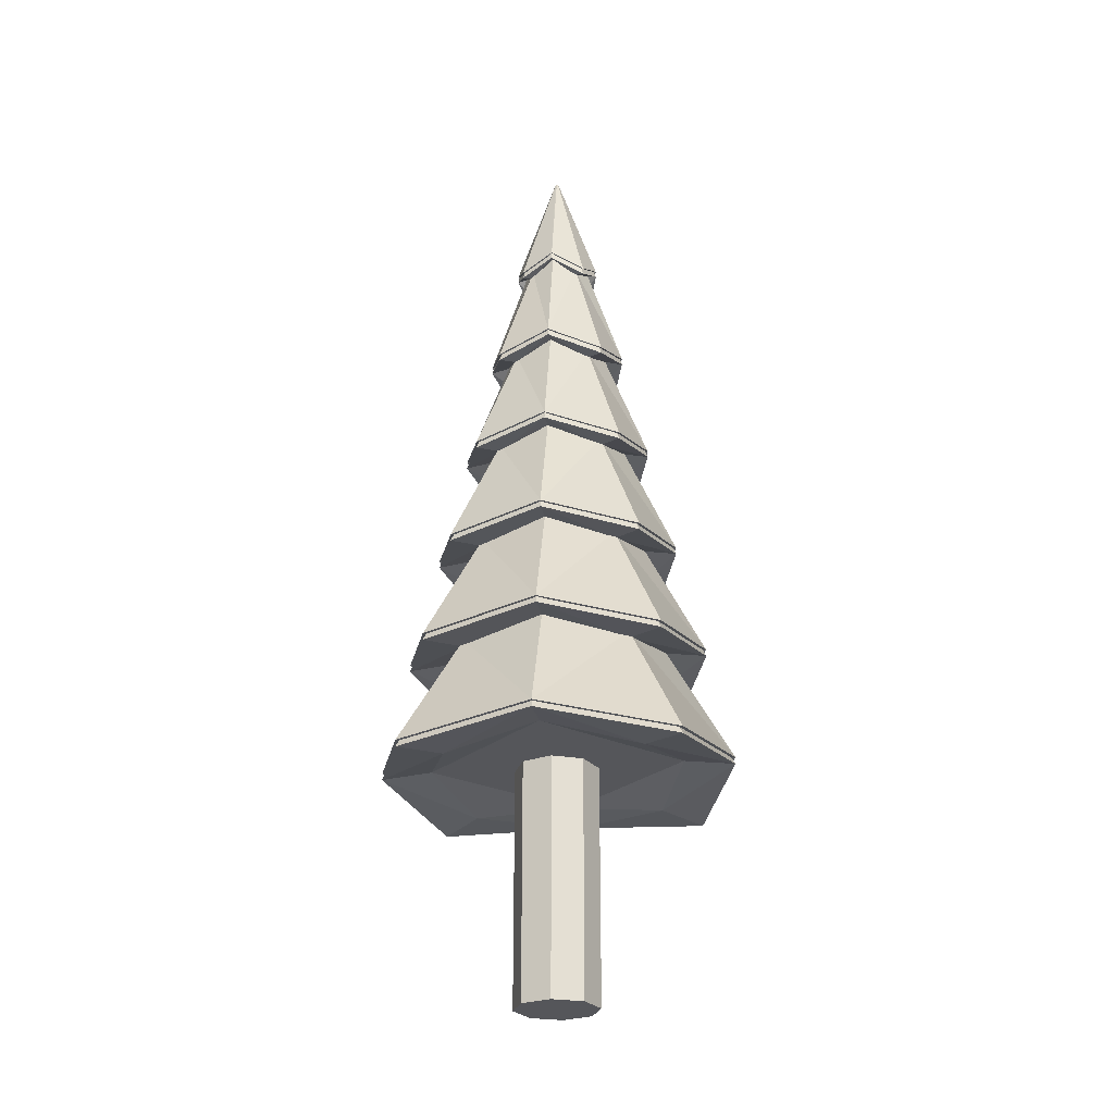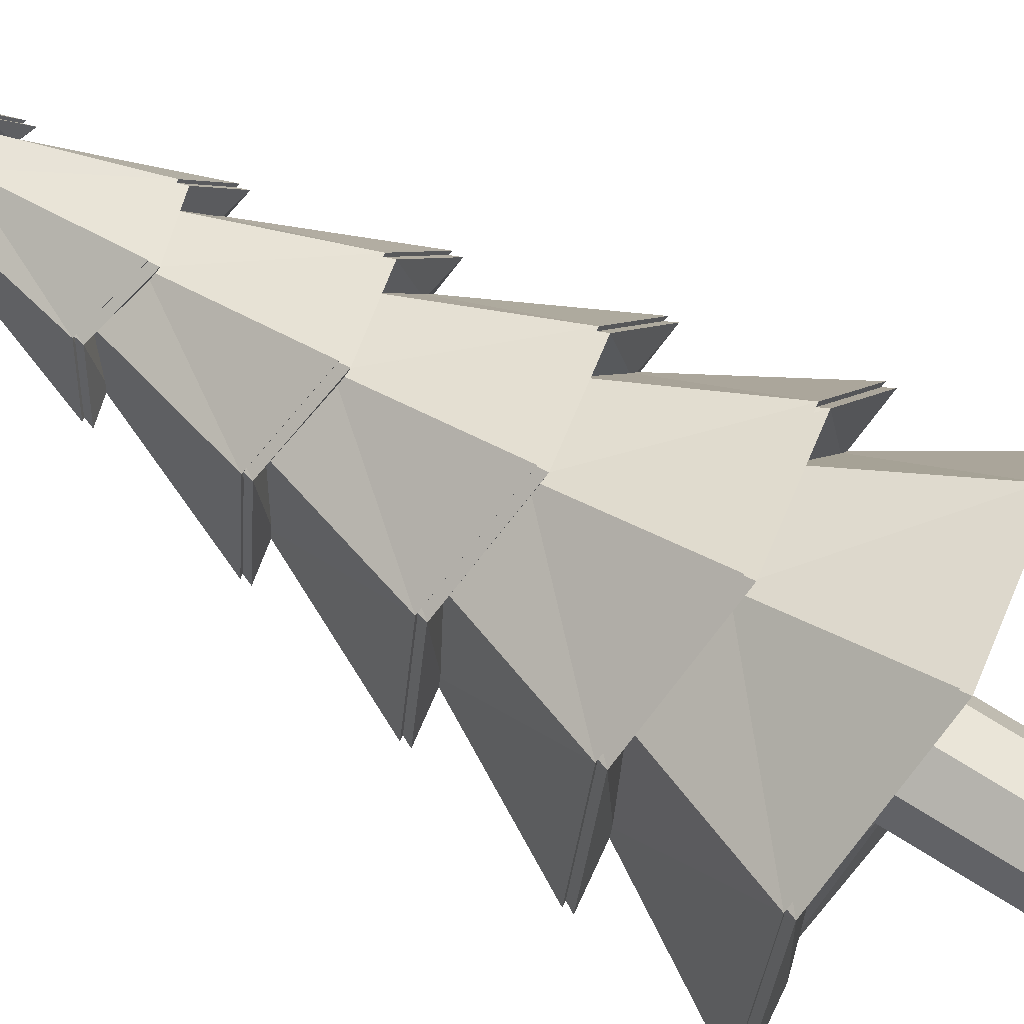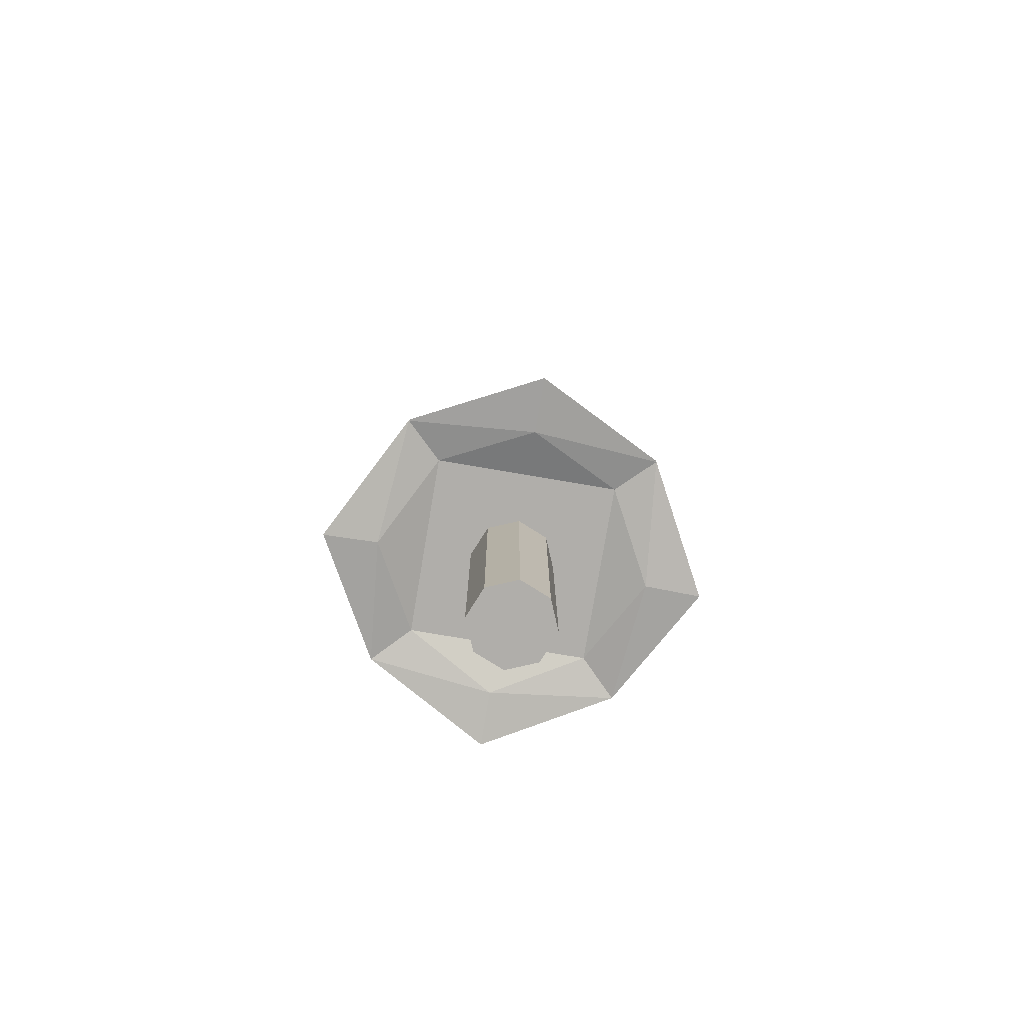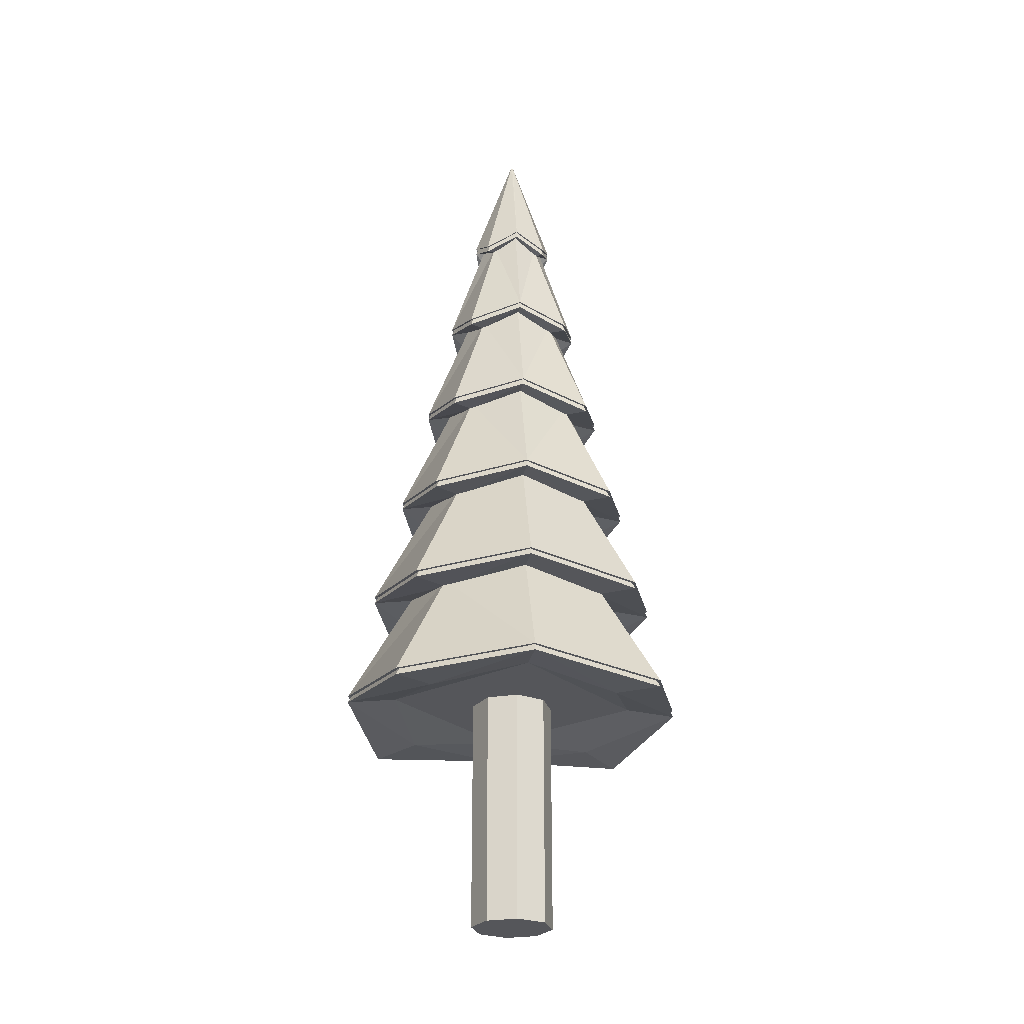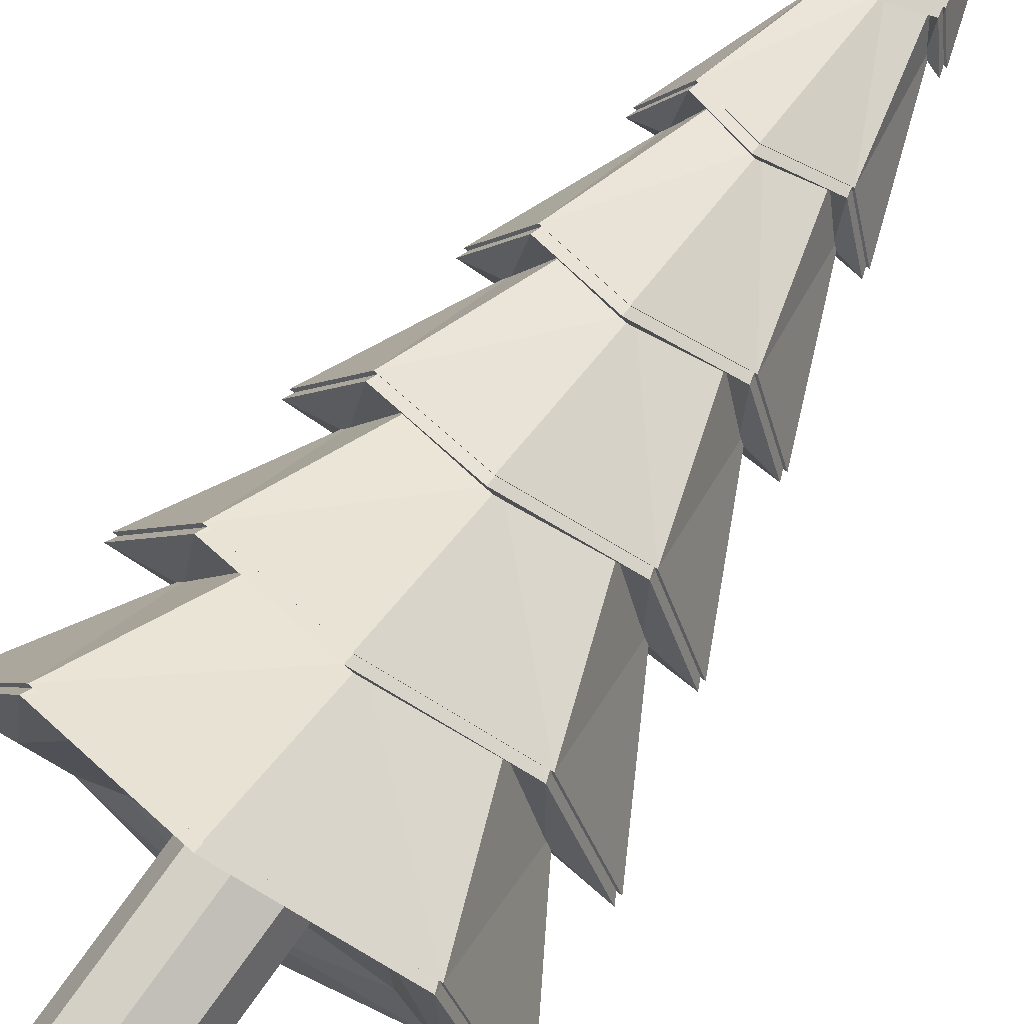
<metadata>
{"format":"obj","ext":"obj","renderer":"f3d","projection":"perspective","resolution":1024,"background":"white","views":[{"elev":-26.1,"azim":52.6,"up":"+Y"},{"elev":76.9,"azim":-58.4,"up":"+Z"},{"elev":-77.8,"azim":170.4,"up":"+Y"},{"elev":-26.0,"azim":127.5,"up":"+Y"},{"elev":77.2,"azim":35.7,"up":"+Z"}]}
</metadata>
<code>
o SapinHiver_Cylinder.008
v 0.8956 1.048 -0.8855
v 0.2335 1.138 -0.537
v -0.1149 1.048 0.125
v 0.2335 1.138 0.7871
v 0.8956 1.048 1.136
v 1.558 1.138 0.7871
v 1.906 1.048 0.125
v 1.558 1.138 -0.537
v 0.327 1.755 -0.4435
v 0.02775 1.665 0.125
v 0.327 1.755 0.6936
v 0.8956 1.665 0.9928
v 1.464 1.755 0.6936
v 1.763 1.665 0.125
v 1.464 1.755 -0.4435
v 0.8956 1.665 -0.7428
v 0.4297 2.372 -0.3408
v 0.1845 2.281 0.125
v 0.4297 2.372 0.5909
v 0.8956 2.281 0.8361
v 1.361 2.372 0.5909
v 1.607 2.281 0.125
v 1.361 2.372 -0.3408
v 0.8956 2.281 -0.586
v 0.5313 2.989 -0.2392
v 0.3396 2.898 0.125
v 0.5313 2.989 0.4893
v 0.8956 2.898 0.681
v 1.26 2.989 0.4893
v 1.452 2.898 0.125
v 1.26 2.989 -0.2392
v 0.8956 2.898 -0.431
v 0.628 3.606 -0.1426
v 0.4871 3.515 0.125
v 0.628 3.606 0.3926
v 0.8956 3.515 0.5335
v 1.163 3.606 0.3926
v 1.304 3.515 0.125
v 1.163 3.606 -0.1426
v 0.8956 3.515 -0.2834
v 0.732 4.222 -0.03856
v 0.6458 4.132 0.125
v 0.732 4.222 0.2886
v 0.8956 4.132 0.3748
v 1.059 4.222 0.2886
v 1.145 4.132 0.125
v 1.059 4.222 -0.03856
v 0.8956 4.132 -0.1247
v 0.4938 1.784 -0.2767
v 0.5653 2.401 -0.2052
v 0.6368 3.018 -0.1337
v 0.7084 3.635 -0.06216
v 0.7799 4.252 0.00935
v 0.2824 1.694 0.125
v 0.3915 2.311 0.125
v 0.5007 2.927 0.125
v 0.6098 3.544 0.125
v 0.719 4.161 0.125
v 0.4938 1.784 0.5268
v 0.5653 2.401 0.4553
v 0.6368 3.018 0.3837
v 0.7084 3.635 0.3122
v 0.7799 4.252 0.2407
v 0.8956 1.694 0.7382
v 0.8956 2.311 0.6291
v 0.8956 2.927 0.5199
v 0.8956 3.544 0.4108
v 0.8956 4.161 0.3016
v 1.297 1.784 0.5268
v 1.226 2.401 0.4553
v 1.154 3.018 0.3837
v 1.083 3.635 0.3122
v 1.011 4.252 0.2407
v 1.509 1.694 0.125
v 1.4 2.311 0.125
v 1.29 2.927 0.125
v 1.181 3.544 0.125
v 1.072 4.161 0.125
v 1.297 1.784 -0.2767
v 1.226 2.401 -0.2052
v 1.154 3.018 -0.1337
v 1.083 3.635 -0.06216
v 1.011 4.252 0.00935
v 0.8956 4.161 -0.05155
v 0.8956 3.544 -0.1607
v 0.8956 2.927 -0.2699
v 0.8956 2.311 -0.379
v 0.8956 1.694 -0.4882
v 0.8885 4.868 0.118
v 0.4223 1.167 -0.3482
v 0.8856 4.868 0.125
v 0.1732 1.077 0.125
v 0.8885 4.868 0.1321
v 0.4223 1.167 0.5983
v 0.8956 4.868 0.135
v 0.8956 1.077 0.8474
v 0.9026 4.868 0.1321
v 1.369 1.167 0.5983
v 0.9055 4.868 0.125
v 1.618 1.077 0.125
v 0.9026 4.868 0.118
v 1.369 1.167 -0.3482
v 0.8956 4.868 0.1151
v 0.8956 1.077 -0.5973
v 0.8956 -0.1516 -0.09806
v 0.8956 1.111 -0.09806
v 1.053 -0.1516 -0.03272
v 1.053 1.111 -0.03272
v 1.119 -0.1516 0.125
v 1.119 1.111 0.125
v 1.053 -0.1516 0.2828
v 1.053 1.111 0.2828
v 0.8956 -0.1516 0.3481
v 0.8956 1.111 0.3481
v 0.7378 -0.1516 0.2828
v 0.7378 1.111 0.2828
v 0.6725 -0.1516 0.125
v 0.6725 1.111 0.125
v 0.7378 -0.1516 -0.03272
v 0.7378 1.111 -0.03272
v 0.8956 1.04 -0.5973
v 0.8956 4.832 0.1151
v 1.369 1.131 -0.3482
v 0.9026 4.832 0.118
v 1.618 1.04 0.125
v 0.9055 4.832 0.125
v 1.369 1.131 0.5983
v 0.9026 4.832 0.1321
v 0.8956 1.04 0.8474
v 0.8956 4.832 0.135
v 0.4223 1.131 0.5983
v 0.8885 4.832 0.1321
v 0.1732 1.04 0.125
v 0.8856 4.832 0.125
v 0.4223 1.131 -0.3482
v 0.8885 4.832 0.118
v 0.8956 1.657 -0.4882
v 0.8956 2.274 -0.379
v 0.8956 2.891 -0.2699
v 0.8956 3.508 -0.1607
v 0.8956 4.125 -0.05155
v 1.011 4.215 0.00935
v 1.083 3.598 -0.06216
v 1.154 2.981 -0.1337
v 1.226 2.364 -0.2052
v 1.297 1.748 -0.2767
v 1.072 4.125 0.125
v 1.181 3.508 0.125
v 1.29 2.891 0.125
v 1.4 2.274 0.125
v 1.509 1.657 0.125
v 1.011 4.215 0.2407
v 1.083 3.598 0.3122
v 1.154 2.981 0.3837
v 1.226 2.364 0.4553
v 1.297 1.748 0.5268
v 0.8956 4.125 0.3016
v 0.8956 3.508 0.4108
v 0.8956 2.891 0.5199
v 0.8956 2.274 0.6291
v 0.8956 1.657 0.7382
v 0.7799 4.215 0.2407
v 0.7084 3.598 0.3122
v 0.6368 2.981 0.3837
v 0.5653 2.364 0.4553
v 0.4938 1.748 0.5268
v 0.719 4.125 0.125
v 0.6098 3.508 0.125
v 0.5007 2.891 0.125
v 0.3915 2.274 0.125
v 0.2824 1.657 0.125
v 0.7799 4.215 0.00935
v 0.7084 3.598 -0.06216
v 0.6368 2.981 -0.1337
v 0.5653 2.364 -0.2052
v 0.4938 1.748 -0.2767
v 0.8956 4.095 -0.1247
v 1.059 4.186 -0.03856
v 1.145 4.095 0.125
v 1.059 4.186 0.2886
v 0.8956 4.095 0.3748
v 0.732 4.186 0.2886
v 0.6458 4.095 0.125
v 0.732 4.186 -0.03856
v 0.8956 3.479 -0.2834
v 1.163 3.569 -0.1426
v 1.304 3.479 0.125
v 1.163 3.569 0.3926
v 0.8956 3.479 0.5335
v 0.628 3.569 0.3926
v 0.4871 3.479 0.125
v 0.628 3.569 -0.1426
v 0.8956 2.862 -0.431
v 1.26 2.952 -0.2392
v 1.452 2.862 0.125
v 1.26 2.952 0.4893
v 0.8956 2.862 0.681
v 0.5313 2.952 0.4893
v 0.3396 2.862 0.125
v 0.5313 2.952 -0.2392
v 0.8956 2.245 -0.586
v 1.361 2.335 -0.3408
v 1.607 2.245 0.125
v 1.361 2.335 0.5909
v 0.8956 2.245 0.8361
v 0.4297 2.335 0.5909
v 0.1845 2.245 0.125
v 0.4297 2.335 -0.3408
v 0.8956 1.628 -0.7428
v 1.464 1.718 -0.4435
v 1.763 1.628 0.125
v 1.464 1.718 0.6936
v 0.8956 1.628 0.9928
v 0.327 1.718 0.6936
v 0.02775 1.628 0.125
v 0.327 1.718 -0.4435
v 1.558 1.101 -0.537
v 1.906 1.011 0.125
v 1.558 1.101 0.7871
v 0.8956 1.011 1.136
v 0.2335 1.101 0.7871
v -0.1149 1.011 0.125
v 0.2335 1.101 -0.537
v 0.8956 1.011 -0.8855
f 106 107 105
f 108 109 107
f 110 111 109
f 112 113 111
f 114 115 113
f 116 117 115
f 118 112 110
f 120 105 119
f 118 119 117
f 111 117 119
f 106 108 107
f 108 110 109
f 110 112 111
f 112 114 113
f 114 116 115
f 116 118 117
f 110 108 106
f 106 120 118
f 118 116 114
f 114 112 118
f 110 106 118
f 120 106 105
f 118 120 119
f 119 105 107
f 107 109 111
f 111 113 115
f 115 117 111
f 119 107 111
f 122 178 177
f 178 126 179
f 126 180 179
f 180 130 181
f 130 182 181
f 182 134 183
f 184 122 177
f 134 184 183
f 127 131 135
f 132 130 126
f 137 217 224
f 138 210 209
f 139 202 201
f 140 194 193
f 141 186 185
f 217 151 218
f 210 150 211
f 202 149 203
f 194 148 195
f 186 147 187
f 151 219 218
f 150 212 211
f 149 204 203
f 148 196 195
f 147 188 187
f 219 161 220
f 212 160 213
f 204 159 205
f 196 158 197
f 188 157 189
f 161 221 220
f 160 214 213
f 159 206 205
f 158 198 197
f 157 190 189
f 221 171 222
f 214 170 215
f 206 169 207
f 198 168 199
f 190 167 191
f 223 137 224
f 216 138 209
f 208 139 201
f 200 140 193
f 192 141 185
f 171 223 222
f 170 216 215
f 169 208 207
f 168 200 199
f 167 192 191
f 141 178 142
f 178 147 142
f 147 180 152
f 180 157 152
f 157 182 162
f 182 167 162
f 184 141 172
f 167 184 172
f 140 186 143
f 186 148 143
f 148 188 153
f 188 158 153
f 158 190 163
f 190 168 163
f 192 140 173
f 168 192 173
f 139 194 144
f 194 149 144
f 149 196 154
f 196 159 154
f 159 198 164
f 198 169 164
f 200 139 174
f 169 200 174
f 138 202 145
f 202 150 145
f 150 204 155
f 204 160 155
f 160 206 165
f 206 170 165
f 208 138 175
f 170 208 175
f 137 210 146
f 210 151 146
f 151 212 156
f 212 161 156
f 161 214 166
f 214 171 166
f 216 137 176
f 171 216 176
f 121 217 123
f 217 125 123
f 125 219 127
f 219 129 127
f 129 221 131
f 221 133 131
f 223 121 135
f 133 223 135
f 122 124 178
f 178 124 126
f 126 128 180
f 180 128 130
f 130 132 182
f 182 132 134
f 184 136 122
f 134 136 184
f 135 121 123
f 123 125 127
f 127 129 131
f 131 133 135
f 135 123 127
f 126 124 122
f 122 136 126
f 134 132 126
f 130 128 126
f 126 136 134
f 137 146 217
f 138 145 210
f 139 144 202
f 140 143 194
f 141 142 186
f 217 146 151
f 210 145 150
f 202 144 149
f 194 143 148
f 186 142 147
f 151 156 219
f 150 155 212
f 149 154 204
f 148 153 196
f 147 152 188
f 219 156 161
f 212 155 160
f 204 154 159
f 196 153 158
f 188 152 157
f 161 166 221
f 160 165 214
f 159 164 206
f 158 163 198
f 157 162 190
f 221 166 171
f 214 165 170
f 206 164 169
f 198 163 168
f 190 162 167
f 223 176 137
f 216 175 138
f 208 174 139
f 200 173 140
f 192 172 141
f 171 176 223
f 170 175 216
f 169 174 208
f 168 173 200
f 167 172 192
f 141 177 178
f 178 179 147
f 147 179 180
f 180 181 157
f 157 181 182
f 182 183 167
f 184 177 141
f 167 183 184
f 140 185 186
f 186 187 148
f 148 187 188
f 188 189 158
f 158 189 190
f 190 191 168
f 192 185 140
f 168 191 192
f 139 193 194
f 194 195 149
f 149 195 196
f 196 197 159
f 159 197 198
f 198 199 169
f 200 193 139
f 169 199 200
f 138 201 202
f 202 203 150
f 150 203 204
f 204 205 160
f 160 205 206
f 206 207 170
f 208 201 138
f 170 207 208
f 137 209 210
f 210 211 151
f 151 211 212
f 212 213 161
f 161 213 214
f 214 215 171
f 216 209 137
f 171 215 216
f 121 224 217
f 217 218 125
f 125 218 219
f 219 220 129
f 129 220 221
f 221 222 133
f 223 224 121
f 133 222 223
f 6 96 98
f 104 8 102
f 9 88 49
f 64 11 59
f 74 13 69
f 88 15 79
f 100 6 98
f 17 87 50
f 2 104 90
f 96 4 94
f 65 19 60
f 87 23 80
f 66 27 61
f 86 31 81
f 67 35 62
f 84 47 83
f 78 45 73
f 68 43 63
f 41 84 53
f 85 39 82
f 2 88 1
f 17 86 24
f 33 84 40
f 55 9 10
f 57 25 26
f 64 4 5
f 66 19 20
f 68 35 36
f 11 55 10
f 27 57 26
f 74 6 7
f 76 21 22
f 78 37 38
f 13 65 12
f 29 67 28
f 88 8 1
f 86 23 24
f 84 39 40
f 15 75 14
f 31 77 30
f 19 55 60
f 23 75 80
f 27 56 61
f 31 76 81
f 35 57 62
f 103 47 48
f 99 45 46
f 95 43 44
f 41 103 48
f 98 94 102
f 37 67 72
f 39 77 82
f 58 33 34
f 35 58 34
f 37 68 36
f 39 78 38
f 77 37 72
f 93 95 99
f 57 33 52
f 58 41 53
f 56 17 18
f 19 56 18
f 21 66 20
f 23 76 22
f 33 85 52
f 91 41 42
f 29 66 71
f 43 58 63
f 54 2 3
f 4 54 3
f 6 64 5
f 8 74 7
f 76 29 71
f 43 91 42
f 56 25 51
f 45 68 73
f 25 85 32
f 67 27 28
f 77 29 30
f 85 31 32
f 25 86 51
f 45 95 44
f 21 65 70
f 47 78 83
f 9 87 16
f 65 11 12
f 75 13 14
f 87 15 16
f 75 21 70
f 47 99 46
f 92 2 90
f 8 100 102
f 54 9 49
f 11 54 59
f 13 64 69
f 15 74 79
f 4 92 94
f 55 17 50
f 6 5 96
f 104 1 8
f 9 16 88
f 64 12 11
f 74 14 13
f 88 16 15
f 100 7 6
f 17 24 87
f 2 1 104
f 96 5 4
f 65 20 19
f 87 24 23
f 66 28 27
f 86 32 31
f 67 36 35
f 84 48 47
f 78 46 45
f 68 44 43
f 41 48 84
f 85 40 39
f 2 49 88
f 17 51 86
f 33 53 84
f 55 50 9
f 57 52 25
f 64 59 4
f 66 61 19
f 68 63 35
f 11 60 55
f 27 62 57
f 74 69 6
f 76 71 21
f 78 73 37
f 13 70 65
f 29 72 67
f 88 79 8
f 86 81 23
f 84 83 39
f 15 80 75
f 31 82 77
f 19 18 55
f 23 22 75
f 27 26 56
f 31 30 76
f 35 34 57
f 103 101 47
f 99 97 45
f 95 93 43
f 41 89 103
f 90 104 102
f 102 100 98
f 98 96 94
f 94 92 90
f 90 102 94
f 37 36 67
f 39 38 77
f 58 53 33
f 35 63 58
f 37 73 68
f 39 83 78
f 77 38 37
f 99 101 103
f 103 89 99
f 91 93 99
f 95 97 99
f 99 89 91
f 57 34 33
f 58 42 41
f 56 51 17
f 19 61 56
f 21 71 66
f 23 81 76
f 33 40 85
f 91 89 41
f 29 28 66
f 43 42 58
f 54 49 2
f 4 59 54
f 6 69 64
f 8 79 74
f 76 30 29
f 43 93 91
f 56 26 25
f 45 44 68
f 25 52 85
f 67 62 27
f 77 72 29
f 85 82 31
f 25 32 86
f 45 97 95
f 21 20 65
f 47 46 78
f 9 50 87
f 65 60 11
f 75 70 13
f 87 80 15
f 75 22 21
f 47 101 99
f 92 3 2
f 8 7 100
f 54 10 9
f 11 10 54
f 13 12 64
f 15 14 74
f 4 3 92
f 55 18 17

</code>
